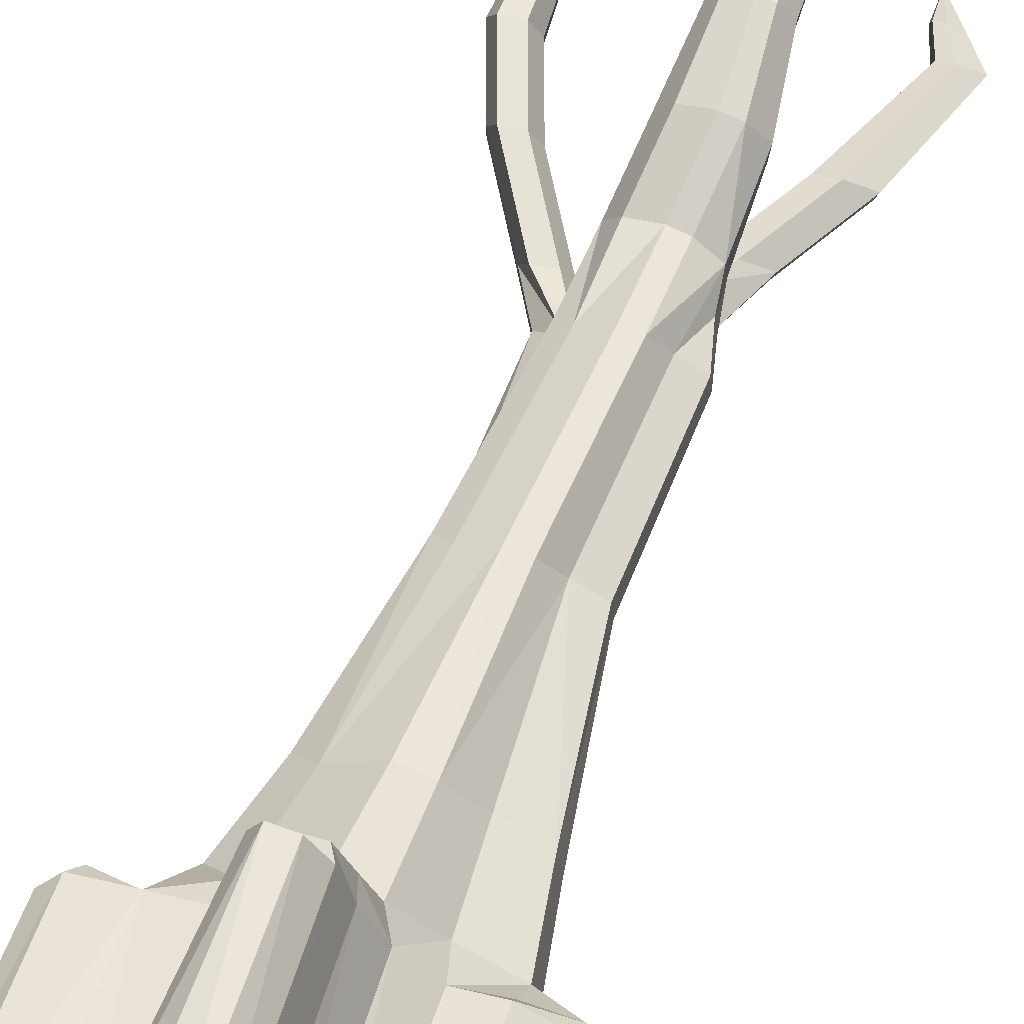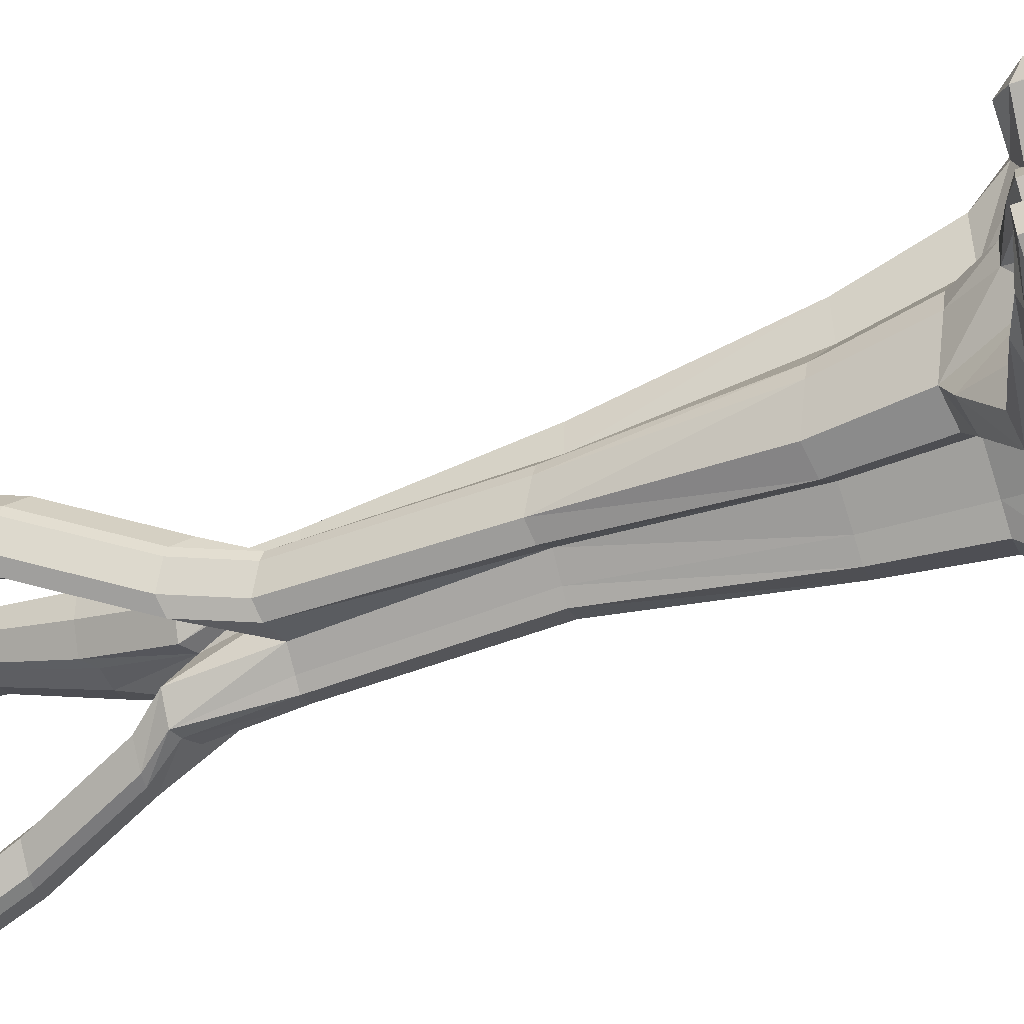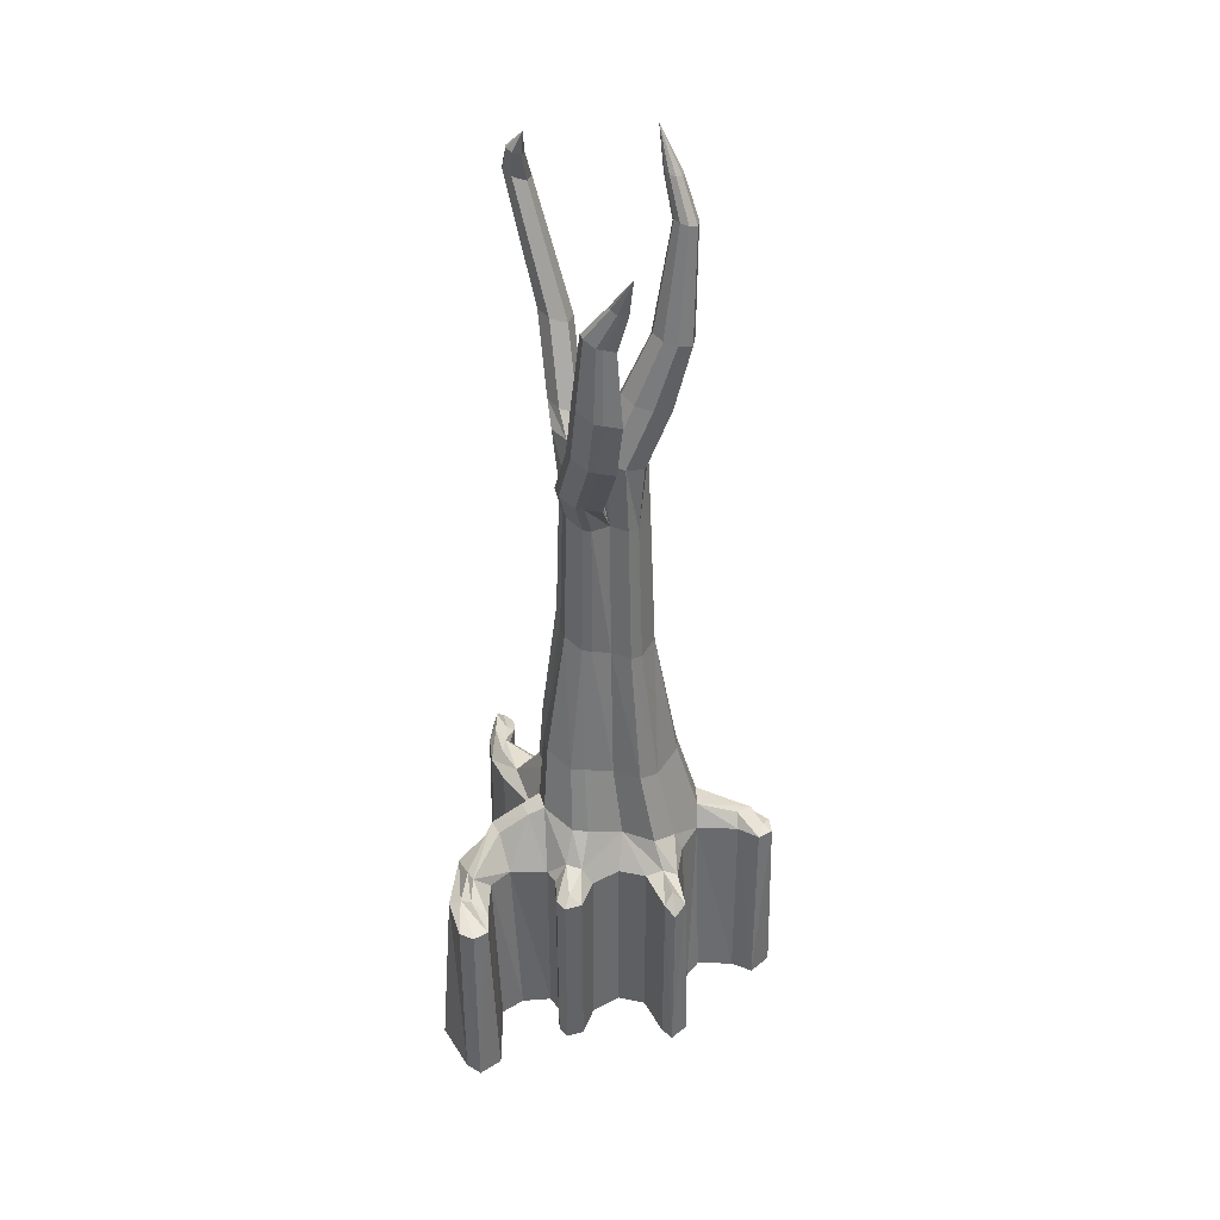
<metadata>
{"format":"obj","ext":"obj","renderer":"f3d","projection":"perspective","resolution":1024,"background":"white","views":[{"elev":56.7,"azim":18.6,"up":"+Z"},{"elev":-55.1,"azim":-70.6,"up":"+Z"},{"elev":40.0,"azim":-89.0,"up":"+Y"}]}
</metadata>
<code>
v -0.9923 -1.199 0.9821
v -0.954 -1.199 1.165
v -0.7139 -1.199 1.148
v -0.4584 -1.199 1.172
v -0.3371 -1.199 1.256
v -0.337 -1.199 1.516
v -0.4069 -1.199 1.664
v -0.2745 -1.199 1.795
v -0.1277 -1.199 1.746
v -0.007745 -1.199 1.618
v 0.05504 -1.199 1.404
v 0.1575 -1.199 1.194
v 0.2876 -1.199 1.096
v 0.5021 -1.199 1.11
v 0.6912 -1.199 1.019
v 0.9007 -1.199 1.002
v 1.065 -1.199 0.8825
v 1.038 -1.199 0.7649
v 0.7883 -1.199 0.617
v 0.6208 -1.199 0.5029
v 0.4799 -1.199 0.346
v 0.5393 -1.199 0.03944
v 0.6401 -1.199 -0.1505
v 0.7781 -1.199 -0.17
v 0.9058 -1.199 -0.1803
v 0.9722 -1.199 -0.2671
v 0.8802 -1.199 -0.3335
v 0.6963 -1.199 -0.3744
v 0.4919 -1.199 -0.3438
v 0.2314 -1.199 -0.2211
v -0.05988 -1.199 -0.03931
v -0.13 -1.199 -0.04594
v -0.1916 -1.199 -0.09012
v -0.2192 -1.199 -0.338
v -0.5753 -1.199 -0.5606
v -1.02 -1.199 -0.6349
v -1.344 -1.199 -0.4459
v -1.413 -1.199 -0.3438
v -1.3 -1.199 -0.202
v -1.133 -1.199 -0.2043
v -0.8416 -1.199 -0.2109
v -0.732 -1.199 -0.0673
v -0.7088 -1.199 0.1416
v -0.8007 -1.199 0.2029
v -0.9898 -1.199 0.2183
v -1.061 -1.199 0.2796
v -1.02 -1.199 0.3971
v -0.811 -1.199 0.4686
v -0.6883 -1.199 0.6526
v -0.7343 -1.199 0.8467
v -0.9923 0.1569 0.9821
v -0.954 0.1388 1.128
v -0.7139 0.1857 1.072
v -0.4584 0.1857 1.107
v -0.2438 0.1857 1.216
v -0.254 0.1857 1.516
v -0.3358 0.1857 1.664
v -0.2745 0.1857 1.761
v -0.1518 0.1857 1.746
v -0.05477 0.1857 1.618
v 0.006542 0.1857 1.404
v 0.1138 0.1857 1.194
v 0.2876 0.1857 1.045
v 0.5021 0.1857 1.077
v 0.6912 0.1857 0.9745
v 0.9007 0.142 0.9693
v 1.008 0.141 0.8825
v 0.9773 0.1692 0.7752
v 0.7883 0.1857 0.7241
v 0.5788 0.1579 0.581
v 0.4459 0.1857 0.346
v 0.4511 0.1857 0.03944
v 0.6401 0.1857 -0.1956
v 0.7781 0.1857 -0.17
v 0.9058 0.1544 -0.1803
v 0.9722 0.1618 -0.2671
v 0.8802 0.1459 -0.3335
v 0.6963 0.1425 -0.3555
v 0.4919 0.136 -0.3271
v 0.2483 0.1758 -0.2211
v -0.05988 0.1857 0.003677
v -0.2029 0.1857 0.03944
v -0.2354 0.1857 -0.06274
v -0.2739 0.1501 -0.3028
v -0.5753 0.1501 -0.502
v -1.02 0.1857 -0.5379
v -1.301 0.1857 -0.4459
v -1.347 0.1857 -0.3438
v -1.286 0.1857 -0.2467
v -1.133 0.1857 -0.2569
v -0.8416 0.1857 -0.2533
v -0.7079 0.1857 -0.1256
v -0.7088 0.1857 0.1416
v -0.8007 0.1857 0.2029
v -0.9898 0.1857 0.2183
v -1.061 0.1857 0.2796
v -1.02 0.1857 0.3971
v -0.811 0.1857 0.4686
v -0.6883 0.1857 0.6526
v -0.7343 0.1857 0.8467
v -0.8141 0.2869 -0.4166
v -1.038 0.2346 -0.4527
v -1.062 0.2536 -0.3783
v -0.9058 0.3138 -0.3708
v -0.4143 0.3887 -0.2655
v -0.5417 0.4092 -0.2046
v 0.505 0.2229 -0.2453
v 0.2701 0.2537 -0.1248
v 0.3941 0.2477 0.01032
v 0.6025 0.2401 -0.2263
v 0.7171 0.2296 -0.3078
v 0.8898 0.2384 -0.3049
v 0.7598 0.2195 -0.2222
v 0.7165 0.2673 0.9047
v 0.9259 0.2277 0.8705
v 0.7369 0.2493 0.781
v 0.5282 0.371 0.6346
v 0.4991 0.2469 0.9666
v 0.5008 0.3734 0.835
v -0.5115 0.5678 0.005583
v -0.3686 0.5329 -0.0502
v -0.3172 0.5964 0.07929
v -0.4904 0.6195 0.1204
v -0.7582 0.3199 0.2796
v -0.9723 0.2384 0.3075
v -0.6343 0.5422 0.3217
v -0.7878 0.307 0.3916
v -0.6318 0.5293 0.4337
v -0.5272 0.4258 0.6733
v 0.1283 0.5515 0.05614
v 0.2816 0.5535 0.1677
v 0.003431 0.549 0.1089
v 0.3232 0.5357 0.3331
v -0.2135 0.5458 0.1884
v 0.2368 0.3776 0.9652
v -0.09539 0.2583 1.611
v -0.02739 0.2892 1.403
v -0.1582 0.3425 1.216
v -0.1749 0.2824 1.506
v -0.2246 0.212 1.696
v -0.4513 0.3255 1.05
v 0.04068 0.3186 1.206
v -1.064 -1.199 1.055
v -1.038 0.09101 1.055
v -0.9225 0.2296 1.034
v -0.7197 0.2304 0.9679
v -0.6093 0.4159 0.9024
v 0.4343 0.9015 0.5743
v 0.4114 0.9036 0.7411
v -0.2692 1.089 0.1123
v -0.4133 1.108 0.1465
v -0.533 1.044 0.3139
v -0.531 1.033 0.4072
v -0.4439 0.9472 0.6065
v 0.1015 1.052 0.09302
v 0.229 1.053 0.1858
v -0.00238 1.05 0.1369
v 0.2637 1.039 0.3235
v -0.1829 1.047 0.2031
v 0.1918 0.907 0.8494
v -0.1369 0.8779 1.058
v -0.3807 0.8637 0.9196
v 0.02861 0.858 1.05
v -0.5122 0.9389 0.7971
v 0.2781 1.926 0.5196
v 0.2706 1.916 0.6374
v -0.2399 2.081 0.245
v -0.3393 2.091 0.2774
v -0.4144 2.034 0.3962
v -0.4081 2.02 0.4605
v -0.3364 1.948 0.5897
v 0.01927 2.06 0.2103
v 0.1135 2.056 0.2687
v -0.05132 2.054 0.2461
v 0.1449 2.037 0.3621
v -0.1745 2.047 0.3012
v 0.1221 1.91 0.7244
v -0.09753 1.873 0.8851
v -0.2756 1.87 0.7996
v 0.01816 1.861 0.8692
v -0.3745 1.929 0.7257
v 0.316 2.932 0.5177
v 0.3093 2.923 0.6234
v -0.2258 3.071 0.2713
v -0.315 3.08 0.3004
v -0.3824 3.029 0.407
v -0.3768 3.017 0.4647
v -0.2355 2.951 0.5806
v 0.08372 3.052 0.2401
v 0.1683 3.049 0.2926
v 0.02037 3.047 0.2722
v 0.1965 3.031 0.3764
v -0.09018 3.04 0.3218
v 0.176 2.917 0.7015
v -0.0211 2.884 0.8457
v -0.1809 2.881 0.7689
v 0.08272 2.873 0.8314
v -0.2696 2.935 0.7026
v -0.2007 2.974 0.5643
v -0.1479 3.008 0.449
v -0.3773 3.36 0.2317
v -0.4665 3.369 0.2608
v -0.5338 3.317 0.3674
v -0.5282 3.305 0.4251
v -0.4639 3.24 0.541
v -0.3186 3.329 0.2822
v -0.3522 3.262 0.5247
v -0.2993 3.296 0.4094
v 0.2595 3.184 0.4966
v 0.2512 3.164 0.6331
v -0.2115 3.424 0.5595
v 0.1077 3.498 0.219
v 0.1923 3.462 0.2715
v 0.04438 3.519 0.199
v 0.2205 3.306 0.3553
v -0.06616 3.512 0.3006
v 0.2339 3.334 0.7151
v 0.002917 3.356 0.8246
v -0.1569 3.353 0.8045
v 0.1067 3.346 0.8103
v -0.2456 3.407 0.6815
v -0.09977 3.446 0.4762
v -0.02824 3.398 0.4911
v 0.2315 3.386 0.5713
v 0.1752 3.432 0.4884
v -0.1521 3.839 0.7307
v 0.2593 3.805 0.8516
v 0.06222 3.772 0.9959
v -0.09762 3.769 0.9758
v 0.166 3.761 0.9816
v -0.1863 3.822 0.8528
v -0.04046 3.862 0.6475
v 0.009726 3.801 0.6312
v 0.2474 3.802 0.7426
v 0.1371 3.8 0.6597
v 0.2351 3.678 0.1693
v 0.3197 3.675 0.2218
v 0.1718 3.674 0.1704
v 0.3479 3.658 0.3056
v 0.06123 3.667 0.251
v 0.09344 3.613 0.3696
v 0.1588 3.443 0.4401
v 0.2128 3.599 0.4019
v -0.107 4.285 0.9043
v 0.208 4.259 0.9968
v 0.05714 4.233 1.107
v -0.06522 4.231 1.092
v 0.1366 4.225 1.096
v -0.1331 4.272 0.9977
v -0.02147 4.302 0.8405
v 0.01695 4.255 0.8281
v 0.1989 4.256 0.9133
v 0.1145 4.255 0.8498
v -0.666 3.857 0.3209
v -0.7552 3.866 0.35
v -0.8226 3.815 0.4567
v -0.817 3.802 0.5143
v -0.7526 3.737 0.6302
v -0.6073 3.826 0.3714
v -0.6409 3.76 0.614
v -0.5881 3.794 0.4986
v -0.8215 4.317 0.3606
v -0.9108 4.326 0.3897
v -0.9781 4.275 0.4963
v -0.9725 4.263 0.554
v -0.9081 4.197 0.6699
v -0.7629 4.286 0.4111
v -0.7965 4.22 0.6537
v -0.7436 4.254 0.5383
v 0.4827 4.198 0.1049
v 0.5673 4.195 0.1574
v 0.4194 4.194 0.106
v 0.5955 4.178 0.2412
v 0.3088 4.187 0.1866
v 0.341 4.133 0.3052
v 0.4604 4.119 0.3375
v 0.01728 5.043 0.9948
v 0.1995 5.028 1.048
v 0.1122 5.013 1.112
v 0.04143 5.012 1.103
v 0.1582 5.008 1.106
v 0.002159 5.035 1.049
v 0.06673 5.053 0.9579
v 0.08895 5.026 0.9507
v 0.1942 5.026 1
v 0.1454 5.026 0.9633
v 0.1273 5.308 0.926
v 0.2652 5.297 0.9665
v 0.1991 5.286 1.015
v 0.1456 5.285 1.008
v 0.2339 5.282 1.01
v 0.1159 5.303 0.9669
v 0.1647 5.316 0.8981
v 0.1816 5.295 0.8926
v 0.2612 5.296 0.9299
v 0.2242 5.295 0.9022
v 0.2661 5.58 0.8614
v 0.526 5.216 0.02678
v 0.5846 5.208 0.04264
v 0.6893 4.991 0.07921
v 0.5948 5.002 0.05363
v 0.5693 5.045 -0.04026
v 0.7962 5.038 0.002988
v 0.6568 5.05 -0.104
v 0.7738 5.051 -0.06335
v 0.7069 5.054 -0.1049
v 0.5102 5.242 -0.03143
v 0.6508 5.238 -0.004618
v 0.5644 5.245 -0.07097
v 0.637 5.246 -0.04574
v 0.5955 5.248 -0.07149
v 0.5254 5.38 0.04011
v -0.7886 4.782 0.4516
v -0.8905 4.72 0.6332
v -0.9357 4.766 0.5519
v -0.9396 4.774 0.5114
v -0.8924 4.81 0.4366
v -0.8298 4.804 0.4162
v -0.8122 4.736 0.6218
v -0.7751 4.76 0.5408
v -0.8719 5.017 0.6014
v -0.9283 4.983 0.7018
v -0.9533 5.008 0.6569
v -0.9555 5.013 0.6345
v -0.9293 5.032 0.5931
v -0.8947 5.029 0.5818
v -0.885 4.991 0.6955
v -0.8645 5.004 0.6508
v -1.018 5.282 0.7276
f 43 93 92
f 9 59 58
f 76 75 25
f 100 99 49
f 16 66 65
f 33 83 82
f 90 89 39
f 23 73 72
f 6 55 5
f 47 97 96
f 13 63 62
f 80 79 29
f 37 87 86
f 53 52 2
f 20 70 69
f 94 93 43
f 27 77 76
f 10 60 59
f 34 84 83
f 17 67 66
f 91 90 40
f 7 56 6
f 24 74 73
f 98 97 47
f 14 64 63
f 81 80 30
f 38 88 87
f 4 54 53
f 21 71 70
f 95 94 44
f 11 61 60
f 28 78 77
f 1 51 100
f 68 67 17
f 35 85 84
f 42 92 91
f 25 75 74
f 58 57 7
f 99 98 48
f 65 64 14
f 82 81 31
f 89 88 38
f 55 54 4
f 22 72 71
f 96 95 45
f 12 62 61
f 79 78 28
f 36 86 85
f 143 144 51
f 69 68 18
f 102 101 85
f 104 103 90
f 101 102 103
f 90 103 89
f 86 87 102
f 88 102 87
f 89 103 102
f 84 85 101
f 92 106 104
f 104 106 105
f 108 107 79
f 73 110 109
f 108 109 110
f 79 107 111
f 107 110 111
f 110 113 112
f 74 113 110
f 78 111 112
f 77 112 76
f 74 75 113
f 76 112 113
f 115 114 65
f 68 115 67
f 66 67 115
f 117 114 116
f 117 116 69
f 116 115 68
f 114 118 64
f 115 116 114
f 114 117 119
f 114 119 118
f 70 71 117
f 72 109 71
f 64 118 63
f 80 81 108
f 84 105 83
f 105 121 83
f 105 106 120
f 92 120 106
f 93 120 92
f 83 121 82
f 121 122 82
f 120 93 123
f 123 122 121
f 95 125 124
f 97 125 96
f 127 125 97
f 95 96 125
f 125 127 124
f 98 99 127
f 94 124 93
f 123 93 124
f 127 128 126
f 124 126 123
f 127 99 129
f 127 129 128
f 108 130 131
f 109 131 133
f 132 130 108
f 122 134 82
f 134 132 81
f 117 71 133
f 118 119 63
f 63 119 135
f 61 137 136
f 56 138 55
f 140 136 139
f 136 137 138
f 60 136 140
f 57 139 56
f 57 58 140
f 59 140 58
f 61 62 137
f 142 137 62
f 142 138 137
f 63 135 62
f 62 135 142
f 55 141 54
f 138 141 55
f 52 144 143
f 146 145 52
f 51 145 146
f 52 145 144
f 51 144 145
f 54 141 53
f 100 129 99
f 146 147 129
f 53 141 147
f 129 154 153
f 158 148 117
f 160 163 142
f 150 159 134
f 142 163 161
f 157 155 130
f 128 153 152
f 147 164 154
f 138 161 162
f 155 156 131
f 134 159 157
f 148 149 119
f 126 152 151
f 141 162 164
f 151 150 122
f 156 158 133
f 119 149 160
f 154 171 170
f 164 181 171
f 153 170 169
f 177 180 163
f 165 166 149
f 149 166 177
f 176 174 157
f 174 172 155
f 162 179 181
f 172 173 156
f 152 169 168
f 178 179 162
f 168 167 150
f 163 180 178
f 175 165 148
f 167 176 159
f 173 175 158
f 169 186 185
f 195 196 179
f 185 184 167
f 180 197 195
f 192 182 165
f 184 193 176
f 190 192 175
f 171 188 187
f 181 198 188
f 170 187 186
f 194 197 180
f 182 183 166
f 183 194 177
f 176 193 191
f 174 191 189
f 179 196 198
f 172 189 190
f 206 208 200
f 208 207 199
f 199 207 205
f 201 206 193
f 188 205 204
f 186 203 202
f 187 204 203
f 202 201 184
f 200 223 216
f 199 222 223
f 188 211 222
f 196 219 221
f 198 221 211
f 218 219 196
f 217 220 197
f 197 220 218
f 183 210 194
f 215 209 182
f 193 216 214
f 214 212 189
f 213 215 192
f 212 213 190
f 209 210 183
f 223 233 235
f 225 235 234
f 224 234 227
f 232 233 223
f 211 226 232
f 229 231 221
f 231 226 211
f 228 229 219
f 217 227 230
f 220 230 228
f 242 215 239
f 223 241 240
f 216 240 238
f 214 238 236
f 237 239 215
f 212 236 237
f 223 242 243
f 223 225 242
f 217 210 224
f 242 225 215
f 210 209 224
f 215 225 209
f 224 209 225
f 194 210 217
f 233 251 253
f 235 253 252
f 234 252 245
f 250 251 233
f 244 250 232
f 229 247 249
f 249 244 226
f 246 247 229
f 227 245 248
f 230 248 246
f 259 261 208
f 208 261 260
f 207 260 258
f 254 259 206
f 205 258 257
f 256 255 202
f 204 257 256
f 255 254 201
f 267 269 261
f 269 268 260
f 260 268 266
f 259 262 267
f 258 266 265
f 256 264 263
f 257 265 264
f 263 262 254
f 243 239 273
f 241 243 276
f 241 275 274
f 240 274 272
f 238 272 270
f 271 273 239
f 236 270 271
f 251 284 286
f 253 286 285
f 252 285 278
f 283 284 251
f 244 277 283
f 247 280 282
f 249 282 277
f 279 280 247
f 278 281 248
f 248 281 279
f 284 294 296
f 286 296 295
f 295 288 278
f 293 294 284
f 277 287 293
f 280 290 292
f 282 277 287
f 289 290 280
f 288 291 281
f 291 289 279
f 309 311 306
f 310 308 303
f 311 310 305
f 270 306 305
f 305 303 273
f 272 304 306
f 274 302 304
f 275 301 302
f 275 276 300
f 276 273 303
f 294 297 296
f 296 297 295
f 295 297 288
f 293 297 294
f 287 297 293
f 290 297 292
f 292 287 297
f 289 297 290
f 288 297 291
f 291 297 289
f 307 309 304
f 301 298 307
f 300 299 298
f 303 308 299
f 265 315 316
f 264 316 317
f 266 314 315
f 267 318 313
f 319 314 266
f 320 319 268
f 313 320 269
f 311 312 310
f 310 312 308
f 299 308 312
f 298 299 312
f 298 312 307
f 307 312 309
f 309 312 311
f 317 318 262
f 325 326 318
f 323 324 316
f 324 325 317
f 314 322 323
f 313 326 321
f 319 327 322
f 320 328 327
f 313 321 328
f 325 329 326
f 323 329 324
f 324 329 325
f 322 329 323
f 326 329 321
f 327 329 322
f 328 329 327
f 321 329 328
f 42 43 92
f 8 9 58
f 26 76 25
f 50 100 49
f 15 16 65
f 32 33 82
f 40 90 39
f 22 23 72
f 56 55 6
f 46 47 96
f 12 13 62
f 30 80 29
f 36 37 86
f 3 53 2
f 19 20 69
f 44 94 43
f 26 27 76
f 9 10 59
f 33 34 83
f 16 17 66
f 41 91 40
f 57 56 7
f 23 24 73
f 48 98 47
f 13 14 63
f 31 81 30
f 37 38 87
f 3 4 53
f 20 21 70
f 45 95 44
f 10 11 60
f 27 28 77
f 50 1 100
f 18 68 17
f 34 35 84
f 41 42 91
f 24 25 74
f 8 58 7
f 49 99 48
f 15 65 14
f 32 82 31
f 39 89 38
f 5 55 4
f 21 22 71
f 46 96 45
f 11 12 61
f 29 79 28
f 35 36 85
f 1 143 51
f 19 69 18
f 86 102 85
f 91 104 90
f 104 101 103
f 88 89 102
f 105 84 101
f 91 92 104
f 101 104 105
f 80 108 79
f 72 73 109
f 107 108 110
f 78 79 111
f 111 110 112
f 73 74 110
f 77 78 112
f 75 76 113
f 66 115 65
f 70 117 69
f 69 116 68
f 65 114 64
f 121 105 120
f 120 123 121
f 94 95 124
f 98 127 97
f 124 127 126
f 109 108 131
f 71 109 133
f 81 132 108
f 82 134 81
f 60 61 136
f 139 138 56
f 139 136 138
f 59 60 140
f 140 139 57
f 2 52 143
f 53 146 52
f 100 51 146
f 100 146 129
f 146 53 147
f 128 129 153
f 133 158 117
f 135 160 142
f 122 150 134
f 138 142 161
f 132 157 130
f 126 128 152
f 129 147 154
f 141 138 162
f 130 155 131
f 132 134 157
f 117 148 119
f 123 126 151
f 147 141 164
f 123 151 122
f 131 156 133
f 135 119 160
f 153 154 170
f 154 164 171
f 152 153 169
f 160 177 163
f 148 165 149
f 160 149 177
f 159 176 157
f 157 174 155
f 164 162 181
f 155 172 156
f 151 152 168
f 161 178 162
f 151 168 150
f 161 163 178
f 158 175 148
f 150 167 159
f 156 173 158
f 168 169 185
f 178 195 179
f 168 185 167
f 178 180 195
f 175 192 165
f 167 184 176
f 173 190 175
f 170 171 187
f 171 181 188
f 169 170 186
f 177 194 180
f 165 182 166
f 166 183 177
f 174 176 191
f 172 174 189
f 181 179 198
f 173 172 190
f 193 206 200
f 200 208 199
f 188 199 205
f 184 201 193
f 187 188 204
f 185 186 202
f 186 187 203
f 185 202 184
f 193 200 216
f 200 199 223
f 199 188 222
f 198 196 221
f 188 198 211
f 195 218 196
f 194 217 197
f 195 197 218
f 192 215 182
f 191 193 214
f 191 214 189
f 190 213 192
f 189 212 190
f 182 209 183
f 225 223 235
f 224 225 234
f 217 224 227
f 222 232 223
f 222 211 232
f 219 229 221
f 221 231 211
f 218 228 219
f 220 217 230
f 218 220 228
f 243 242 239
f 216 223 240
f 214 216 238
f 212 214 236
f 213 237 215
f 213 212 237
f 241 223 243
f 235 233 253
f 234 235 252
f 227 234 245
f 232 250 233
f 226 244 232
f 231 229 249
f 231 249 226
f 228 246 229
f 230 227 248
f 228 230 246
f 206 259 208
f 207 208 260
f 205 207 258
f 201 254 206
f 204 205 257
f 203 256 202
f 203 204 256
f 202 255 201
f 259 267 261
f 261 269 260
f 258 260 266
f 254 262 259
f 257 258 265
f 255 256 263
f 256 257 264
f 255 263 254
f 276 243 273
f 275 241 276
f 240 241 274
f 238 240 272
f 236 238 270
f 237 271 239
f 237 236 271
f 253 251 286
f 252 253 285
f 245 252 278
f 250 283 251
f 250 244 283
f 249 247 282
f 244 249 277
f 246 279 247
f 245 278 248
f 246 248 279
f 286 284 296
f 285 286 295
f 285 295 278
f 283 293 284
f 283 277 293
f 282 280 292
f 292 282 287
f 279 289 280
f 278 288 281
f 281 291 279
f 304 309 306
f 305 310 303
f 306 311 305
f 271 270 305
f 271 305 273
f 270 272 306
f 272 274 304
f 274 275 302
f 301 275 300
f 300 276 303
f 302 307 304
f 302 301 307
f 301 300 298
f 300 303 299
f 264 265 316
f 263 264 317
f 265 266 315
f 262 318 267
f 268 319 266
f 269 320 268
f 267 313 269
f 263 317 262
f 317 325 318
f 315 323 316
f 316 324 317
f 315 314 323
f 318 326 313
f 314 319 322
f 319 320 327
f 320 313 328

</code>
